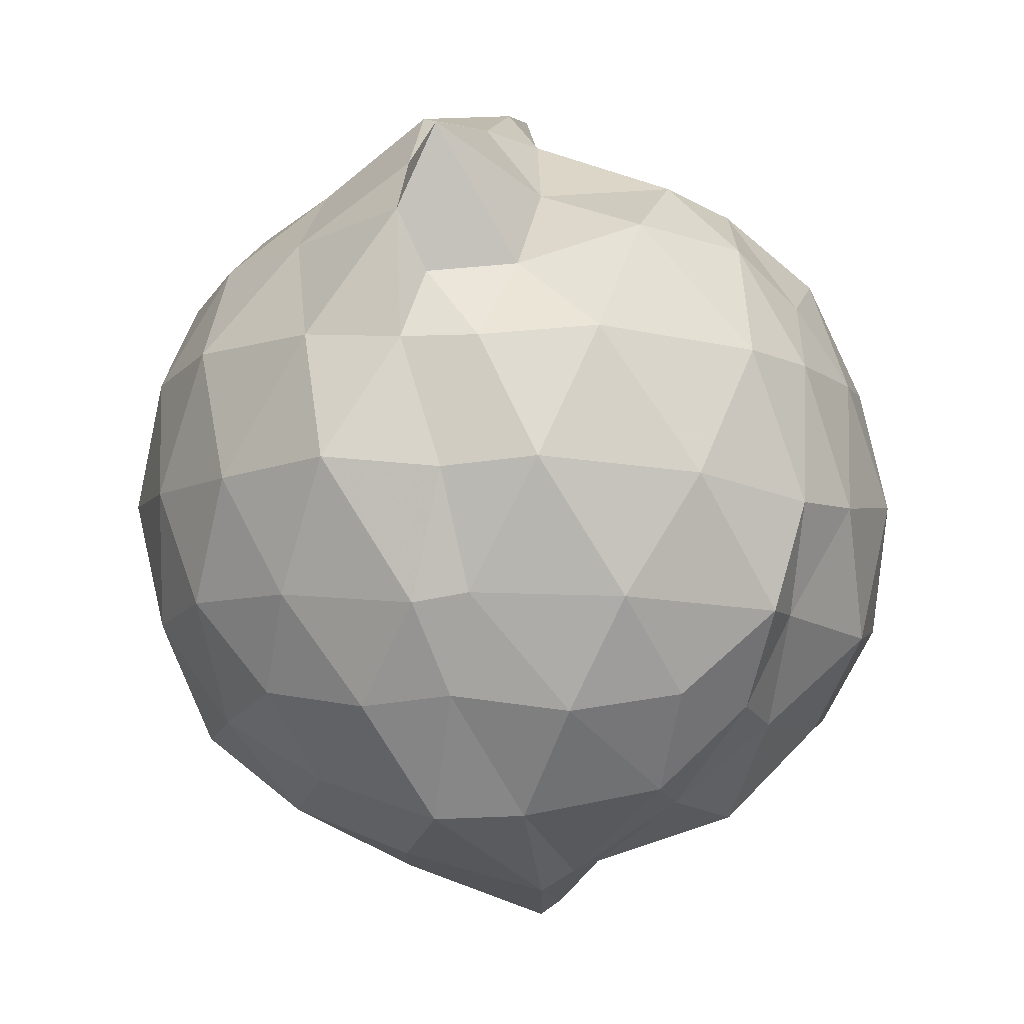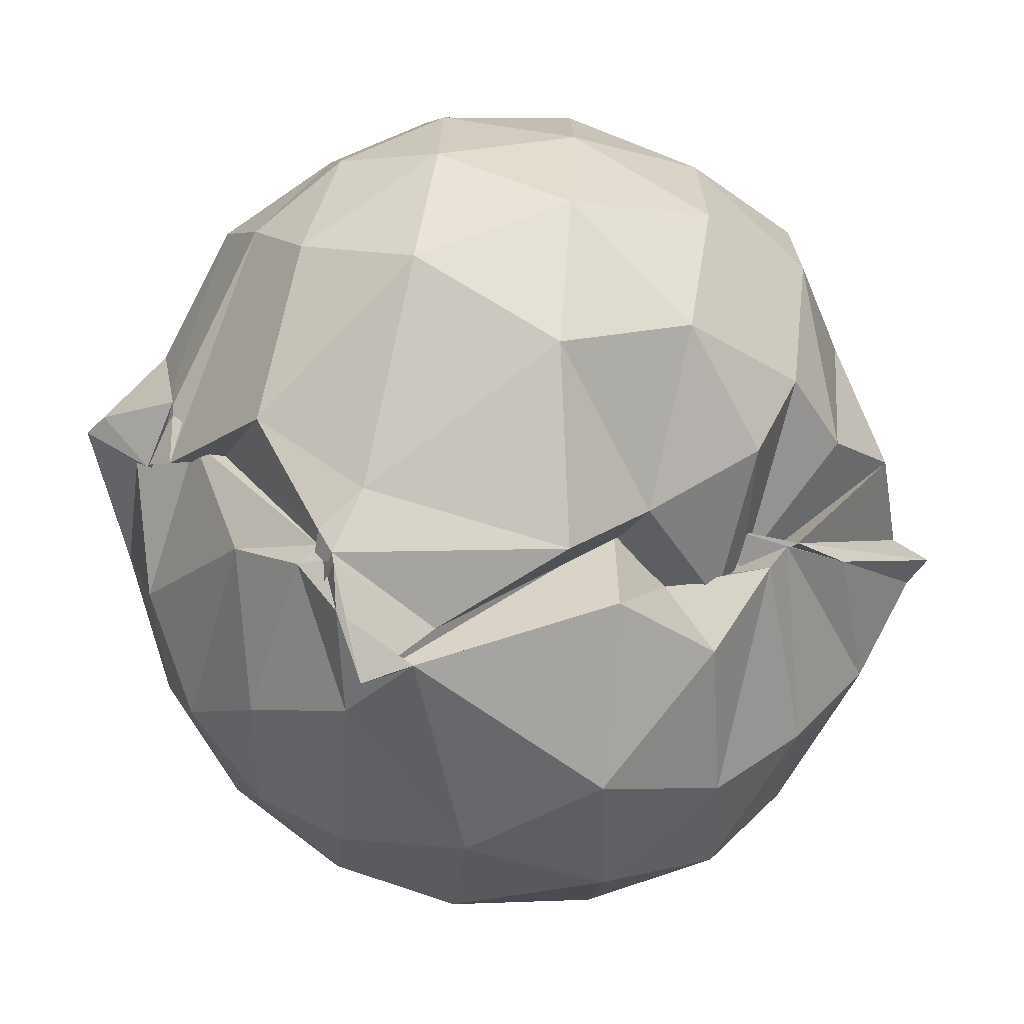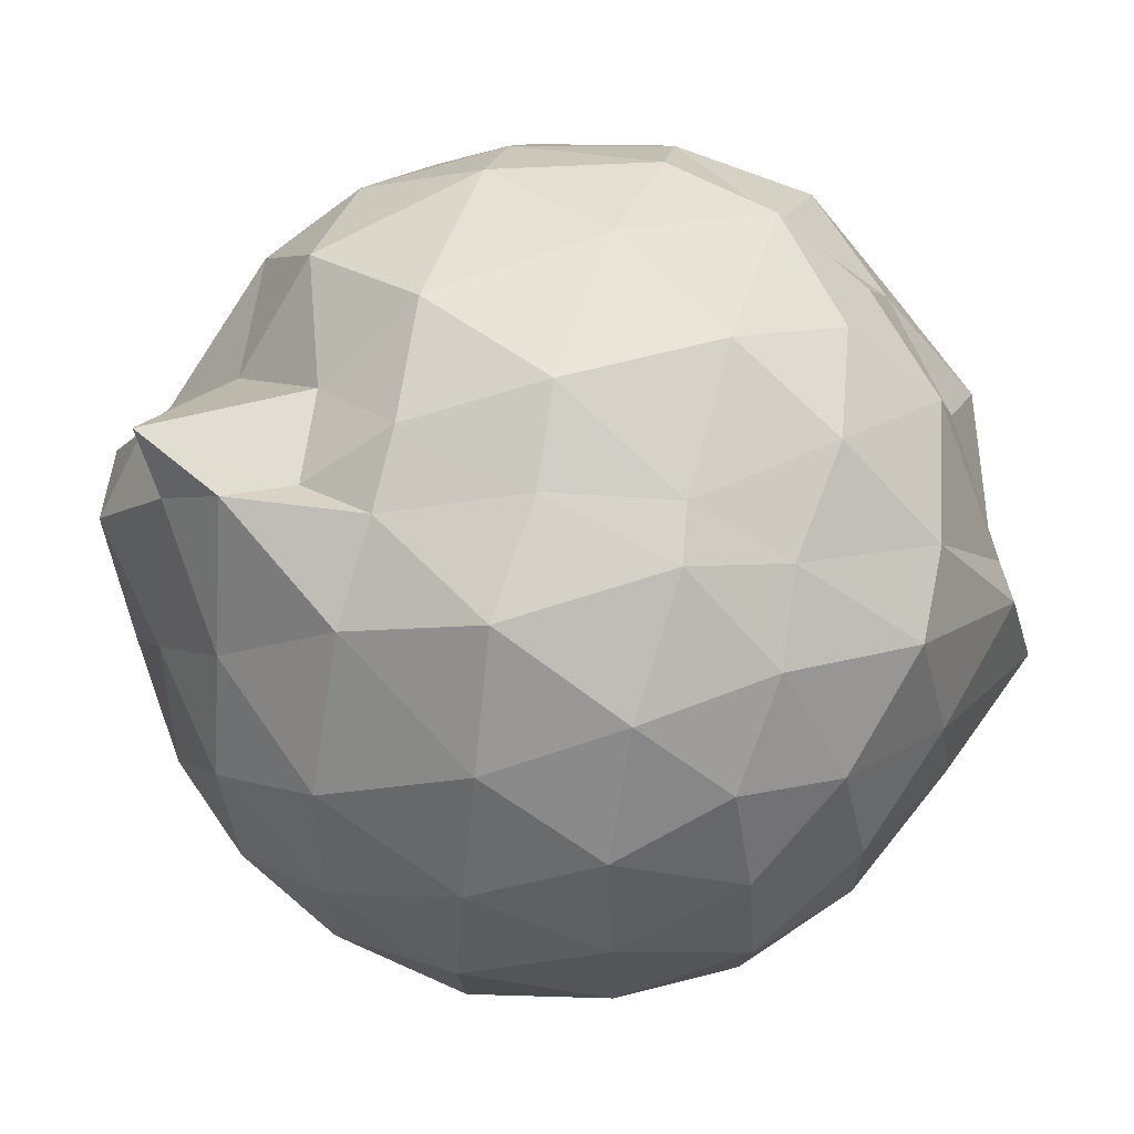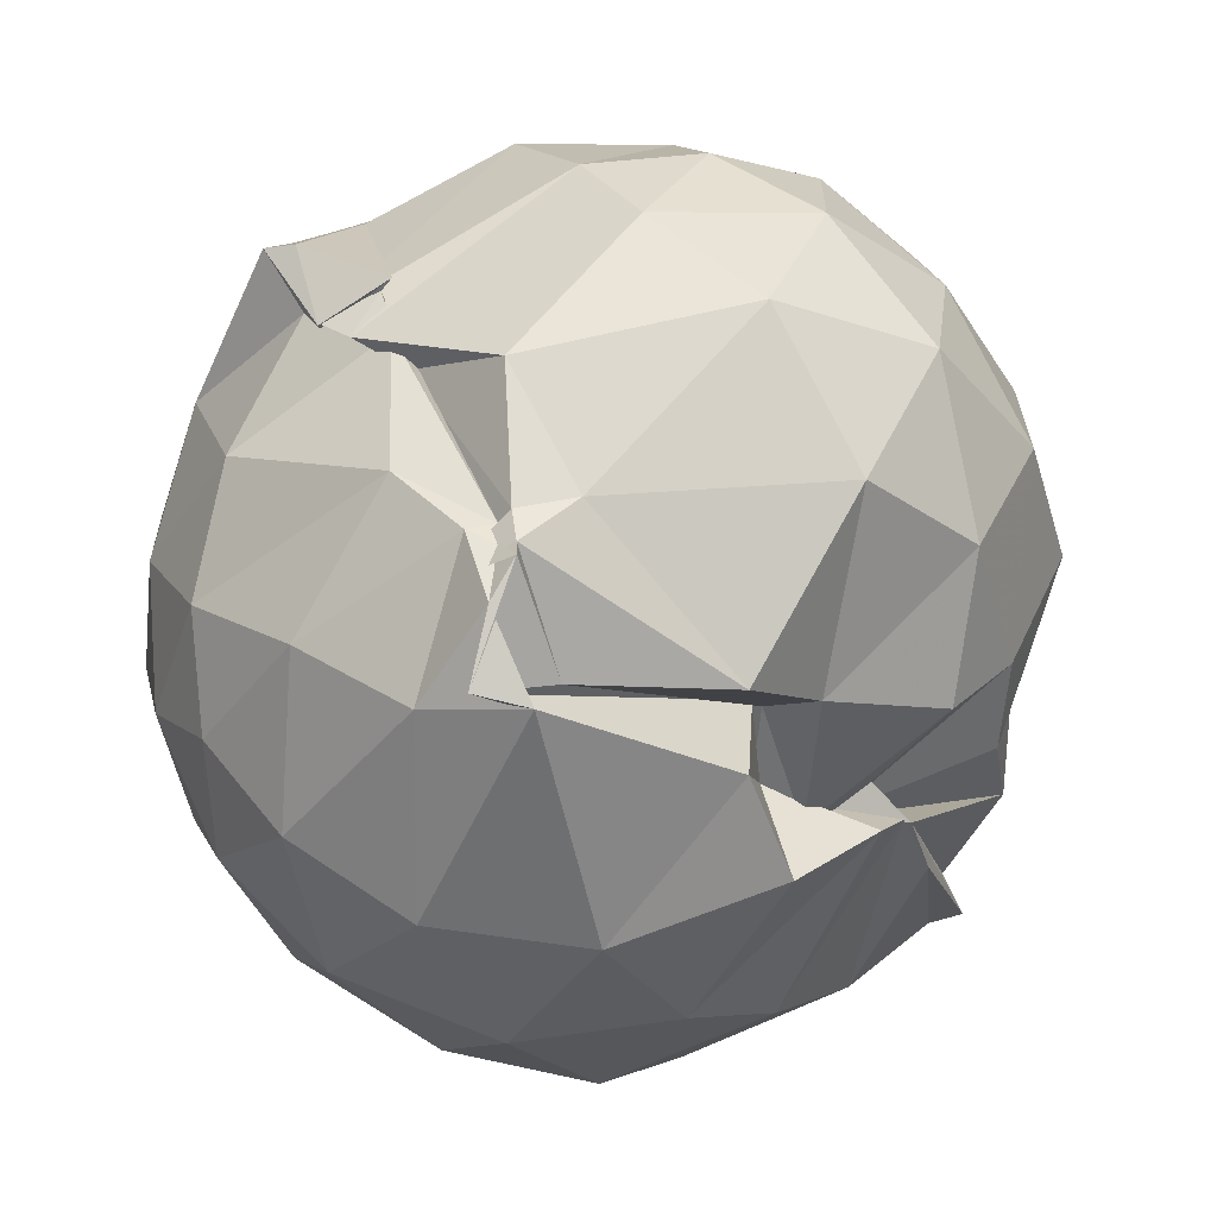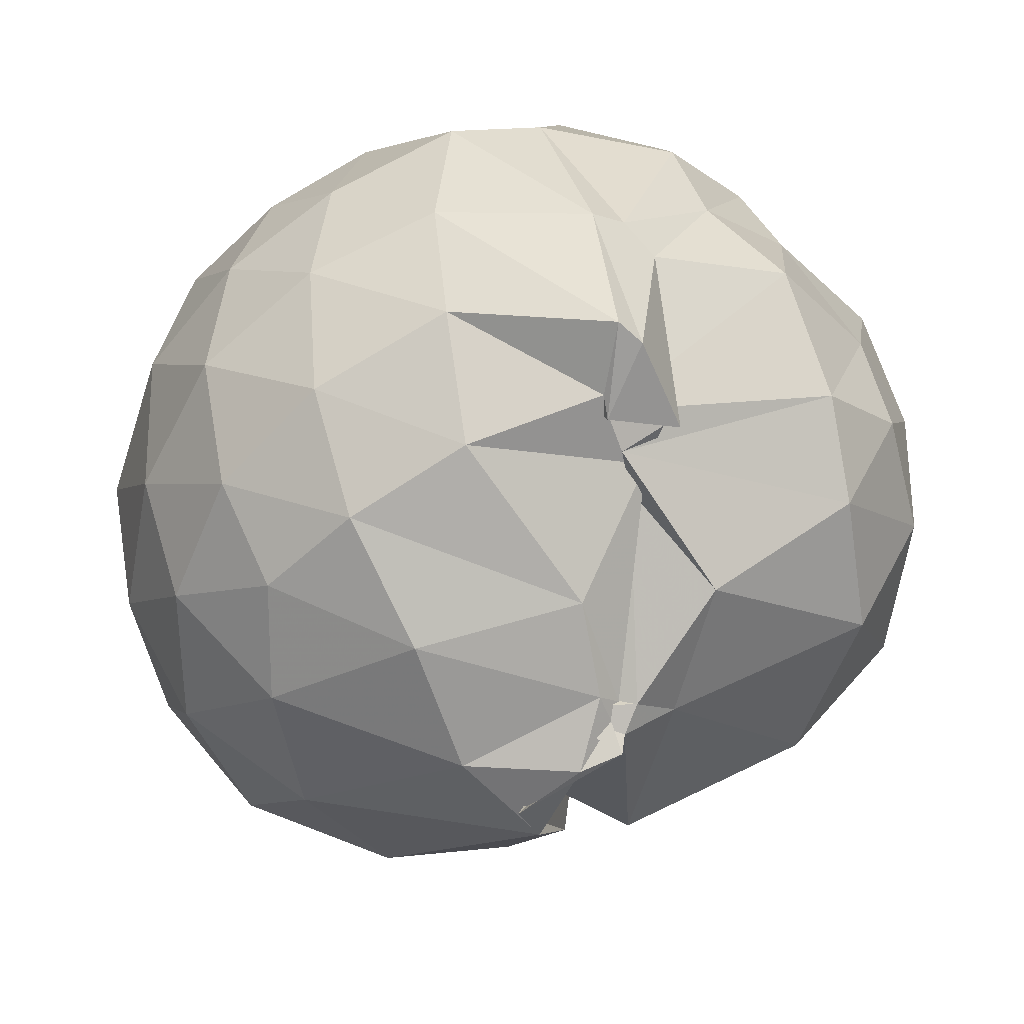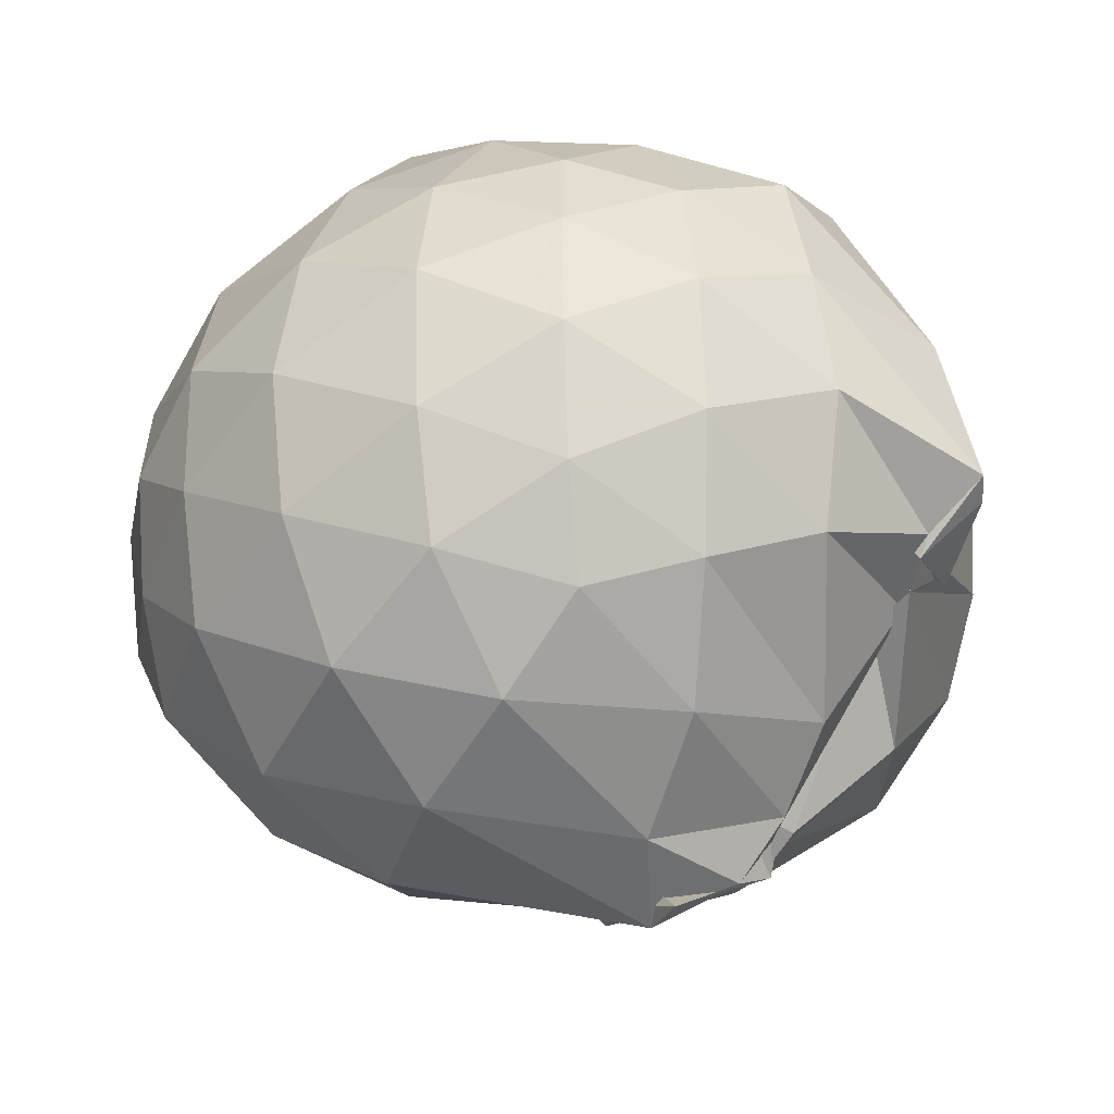
<metadata>
{"format":"obj","ext":"obj","renderer":"f3d","projection":"perspective","resolution":1024,"background":"white","views":[{"elev":-6.9,"azim":173.5,"up":"+Z"},{"elev":-65.6,"azim":-99.5,"up":"+Y"},{"elev":64.6,"azim":103.8,"up":"+Y"},{"elev":-68.6,"azim":-135.0,"up":"+Y"},{"elev":-29.6,"azim":172.5,"up":"+Y"},{"elev":-29.6,"azim":126.8,"up":"+Y"}]}
</metadata>
<code>
v 0.002647 -0.5899 2.594
v -0.04762 -0.8509 0.7015
v 0.8519 -0.5979 2.072
v 0.7708 -0.372 2.127
v 0.6083 -0.1398 2.148
v 0.3914 0.1366 2.179
v 0.321 0.1166 2.038
v 0.1105 0.1276 2.059
v -0.1747 0.14 2.156
v -0.4346 0.004849 2.13
v -0.6001 -0.1116 2.017
v -0.691 -0.3519 2.121
v -0.6956 -0.6183 2.13
v -0.5198 -0.8987 2.123
v -0.4097 -1.072 2.045
v -0.03574 -1.065 2.024
v -0.01359 -1.031 1.902
v -0.03279 -1.04 1.908
v -0.007387 -1.282 2.011
v 0.3531 -1.242 2.093
v 0.6477 -1.062 2.148
v 0.7641 -0.8277 2.125
v 0.9363 -0.454 1.855
v 0.8331 -0.1842 1.887
v 0.5976 0.09322 1.888
v 0.3861 0.1977 1.869
v 0.215 0.2554 1.866
v -0.05585 0.2837 1.888
v -0.4271 0.1867 1.856
v -0.5822 0.04861 1.847
v -0.7421 -0.1761 1.838
v -0.84 -0.443 1.858
v -0.8284 -0.7611 1.871
v -0.6657 -1.044 1.846
v -0.2711 -1.175 1.821
v -0.1565 -1.071 1.784
v -0.1461 -1.05 1.769
v -0.1124 -1.329 1.778
v 0.3027 -1.408 1.814
v 0.6281 -1.265 1.877
v 0.8379 -1.012 1.889
v 0.9304 -0.7452 1.857
v 0.9318 -0.294 1.563
v 0.782 -0.01988 1.568
v 0.5637 0.2098 1.59
v 0.3007 0.2716 1.563
v 0.08985 0.3385 1.582
v -0.2832 0.292 1.555
v -0.552 0.1556 1.509
v -0.6969 5.893e-05 1.515
v -0.8711 -0.3067 1.555
v -0.9101 -0.5963 1.553
v -0.8562 -0.9103 1.549
v -0.6299 -1.177 1.56
v -0.2404 -1.366 1.645
v -0.0173 -1.391 1.391
v 0.06997 -1.523 1.249
v 0.008733 -1.525 1.352
v 0.5163 -1.389 1.542
v 0.7929 -1.187 1.555
v 0.9425 -0.9045 1.57
v 0.9931 -0.6033 1.568
v 0.8392 -0.1727 1.29
v 0.6446 0.06921 1.291
v 0.358 0.2093 1.264
v 0.233 0.2352 1.286
v -0.1132 0.2774 1.277
v -0.4749 0.1765 1.256
v -0.5386 0.04776 1.255
v -0.7694 -0.1902 1.22
v -0.8655 -0.4525 1.256
v -0.8645 -0.7442 1.248
v -0.7164 -1.024 1.227
v -0.2682 -1.279 1.194
v -0.1489 -1.368 1.148
v -0.1438 -1.412 1.155
v -0.05488 -1.45 1.175
v 0.1939 -1.426 1.229
v 0.6097 -1.268 1.274
v 0.8328 -1.03 1.278
v 0.9187 -0.7631 1.251
v 0.9236 -0.4397 1.257
v 0.6713 -0.09677 1.076
v 0.4598 0.0542 1.039
v 0.264 0.1333 1.061
v -0.001829 0.1717 1.026
v -0.2611 0.1553 1.066
v -0.4396 0.01549 1.045
v -0.5249 -0.142 1.009
v -0.6994 -0.404 1.01
v -0.7673 -0.6002 1.035
v -0.6371 -0.852 0.9794
v -0.3176 -1.111 0.9433
v -0.1711 -1.312 1.112
v 0.03704 -1.328 1.112
v -0.1173 -1.346 1.133
v -0.08462 -1.317 1.078
v 0.3204 -1.254 1.023
v 0.6369 -1.1 1.07
v 0.748 -0.8876 1.012
v 0.8014 -0.6049 0.9843
v 0.7601 -0.3235 1.015
v 0.6801 -0.6015 2.263
v 0.5327 -0.3498 2.319
v 0.353 -0.01755 2.328
v 0.3049 0.1721 2.377
v 0.03289 -0.05658 2.265
v -0.2854 -0.1093 2.305
v -0.4554 -0.2248 2.264
v -0.4564 -0.4641 2.276
v -0.3637 -0.8387 2.26
v -0.06432 -0.9733 2.083
v -0.1084 -1.019 2.011
v -0.06161 -0.9976 2.031
v -0.148 -1.105 2.122
v 0.2856 -1.063 2.282
v 0.5772 -0.8327 2.316
v 0.4309 -0.5945 2.432
v 0.2942 -0.3167 2.52
v 0.1516 -0.1661 2.453
v 0.009667 -0.3073 2.451
v -0.2915 -0.3987 2.355
v -0.2625 -0.6605 2.419
v -0.05821 -1.016 2.057
v -0.1752 -0.9882 2.032
v -0.176 -1.038 2.163
v 0.2163 -0.8369 2.441
v 0.06907 -0.5938 2.557
v 0.06421 -0.4598 2.575
v -0.02394 -0.5611 2.506
v -0.1738 -1.005 2.191
v -0.1109 -0.929 2.318
v 0.544 -0.1901 0.8758
v 0.2829 -0.06043 0.7839
v 0.07848 -0.02307 0.7917
v -0.2392 -0.01652 0.8529
v -0.309 -0.196 0.8237
v -0.4736 -0.3794 0.7884
v -0.5821 -0.6453 0.8664
v -0.08604 -0.8956 0.7536
v -0.1234 -0.9202 0.8713
v -0.1292 -1.302 1.12
v -0.1315 -1.305 1.117
v -0.02603 -1.166 0.9371
v 0.4771 -1.025 0.8836
v 0.5665 -0.7571 0.8102
v 0.5864 -0.46 0.8081
v 0.3258 -0.3491 0.7019
v -0.008374 -0.3877 0.6103
v -0.08561 -0.3687 0.6591
v -0.1562 -0.4369 0.6822
v -0.04412 -0.8352 0.6918
v -0.1758 -0.8304 0.7425
v -0.1468 -0.8456 0.8189
v -0.1461 -0.8923 0.8037
v 0.2477 -0.9098 0.7455
v 0.3001 -0.6292 0.6696
v -0.04703 -0.7092 0.5419
v -0.1036 -0.7337 0.578
v -0.2111 -0.8344 0.7389
v -0.03179 -0.8165 0.7236
v -0.03543 -0.8087 0.6726
f 3 23 4
f 4 23 24
f 4 24 5
f 5 24 25
f 5 25 6
f 6 25 26
f 6 26 7
f 7 26 27
f 7 27 8
f 8 27 28
f 8 28 9
f 9 28 29
f 9 29 10
f 10 29 30
f 10 30 11
f 11 30 31
f 11 31 12
f 12 31 32
f 12 32 13
f 13 32 33
f 13 33 14
f 14 33 34
f 14 34 15
f 15 34 35
f 15 35 16
f 16 35 36
f 16 36 17
f 17 36 37
f 17 37 18
f 18 37 38
f 18 38 19
f 19 38 39
f 19 39 20
f 20 39 40
f 20 40 21
f 21 40 41
f 21 41 22
f 22 41 42
f 22 42 3
f 3 42 23
f 23 43 24
f 24 43 44
f 24 44 25
f 25 44 45
f 25 45 26
f 26 45 46
f 26 46 27
f 27 46 47
f 27 47 28
f 28 47 48
f 28 48 29
f 29 48 49
f 29 49 30
f 30 49 50
f 30 50 31
f 31 50 51
f 31 51 32
f 32 51 52
f 32 52 33
f 33 52 53
f 33 53 34
f 34 53 54
f 34 54 35
f 35 54 55
f 35 55 36
f 36 55 56
f 36 56 37
f 37 56 57
f 37 57 38
f 38 57 58
f 38 58 39
f 39 58 59
f 39 59 40
f 40 59 60
f 40 60 41
f 41 60 61
f 41 61 42
f 42 61 62
f 42 62 23
f 23 62 43
f 43 63 44
f 44 63 64
f 44 64 45
f 45 64 65
f 45 65 46
f 46 65 66
f 46 66 47
f 47 66 67
f 47 67 48
f 48 67 68
f 48 68 49
f 49 68 69
f 49 69 50
f 50 69 70
f 50 70 51
f 51 70 71
f 51 71 52
f 52 71 72
f 52 72 53
f 53 72 73
f 53 73 54
f 54 73 74
f 54 74 55
f 55 74 75
f 55 75 56
f 56 75 76
f 56 76 57
f 57 76 77
f 57 77 58
f 58 77 78
f 58 78 59
f 59 78 79
f 59 79 60
f 60 79 80
f 60 80 61
f 61 80 81
f 61 81 62
f 62 81 82
f 62 82 43
f 43 82 63
f 63 83 64
f 64 83 84
f 64 84 65
f 65 84 85
f 65 85 66
f 66 85 86
f 66 86 67
f 67 86 87
f 67 87 68
f 68 87 88
f 68 88 69
f 69 88 89
f 69 89 70
f 70 89 90
f 70 90 71
f 71 90 91
f 71 91 72
f 72 91 92
f 72 92 73
f 73 92 93
f 73 93 74
f 74 93 94
f 74 94 75
f 75 94 95
f 75 95 76
f 76 95 96
f 76 96 77
f 77 96 97
f 77 97 78
f 78 97 98
f 78 98 79
f 79 98 99
f 79 99 80
f 80 99 100
f 80 100 81
f 81 100 101
f 81 101 82
f 82 101 102
f 82 102 63
f 63 102 83
f 103 104 118
f 104 119 118
f 104 105 119
f 105 120 119
f 105 106 120
f 106 107 120
f 107 121 120
f 107 108 121
f 108 122 121
f 108 109 122
f 109 110 122
f 110 123 122
f 110 111 123
f 111 124 123
f 111 112 124
f 112 113 124
f 113 125 124
f 113 114 125
f 114 126 125
f 114 115 126
f 115 116 126
f 116 127 126
f 116 117 127
f 117 118 127
f 117 103 118
f 118 119 128
f 119 129 128
f 119 120 129
f 120 121 129
f 121 130 129
f 121 122 130
f 122 123 130
f 123 131 130
f 123 124 131
f 124 125 131
f 125 132 131
f 125 126 132
f 126 127 132
f 127 128 132
f 127 118 128
f 133 148 134
f 134 148 149
f 134 149 135
f 135 149 150
f 135 150 136
f 136 150 137
f 137 150 151
f 137 151 138
f 138 151 152
f 138 152 139
f 139 152 140
f 140 152 153
f 140 153 141
f 141 153 154
f 141 154 142
f 142 154 143
f 143 154 155
f 143 155 144
f 144 155 156
f 144 156 145
f 145 156 146
f 146 156 157
f 146 157 147
f 147 157 148
f 147 148 133
f 148 158 149
f 149 158 159
f 149 159 150
f 150 159 151
f 151 159 160
f 151 160 152
f 152 160 153
f 153 160 161
f 153 161 154
f 154 161 155
f 155 161 162
f 155 162 156
f 156 162 157
f 157 162 158
f 157 158 148
f 3 4 103
f 103 4 104
f 4 5 104
f 104 5 105
f 5 6 105
f 105 6 106
f 6 7 106
f 7 8 106
f 106 8 107
f 8 9 107
f 107 9 108
f 9 10 108
f 108 10 109
f 10 11 109
f 11 12 109
f 109 12 110
f 12 13 110
f 110 13 111
f 13 14 111
f 111 14 112
f 14 15 112
f 15 16 112
f 112 16 113
f 16 17 113
f 113 17 114
f 17 18 114
f 114 18 115
f 18 19 115
f 19 20 115
f 115 20 116
f 20 21 116
f 116 21 117
f 21 22 117
f 117 22 103
f 22 3 103
f 83 133 84
f 84 133 134
f 84 134 85
f 85 134 135
f 85 135 86
f 86 135 136
f 86 136 87
f 87 136 88
f 88 136 137
f 88 137 89
f 89 137 138
f 89 138 90
f 90 138 139
f 90 139 91
f 91 139 92
f 92 139 140
f 92 140 93
f 93 140 141
f 93 141 94
f 94 141 142
f 94 142 95
f 95 142 96
f 96 142 143
f 96 143 97
f 97 143 144
f 97 144 98
f 98 144 145
f 98 145 99
f 99 145 100
f 100 145 146
f 100 146 101
f 101 146 147
f 101 147 102
f 102 147 133
f 102 133 83
f 128 129 1
f 129 130 1
f 130 131 1
f 131 132 1
f 132 128 1
f 159 158 2
f 160 159 2
f 161 160 2
f 162 161 2
f 158 162 2

</code>
